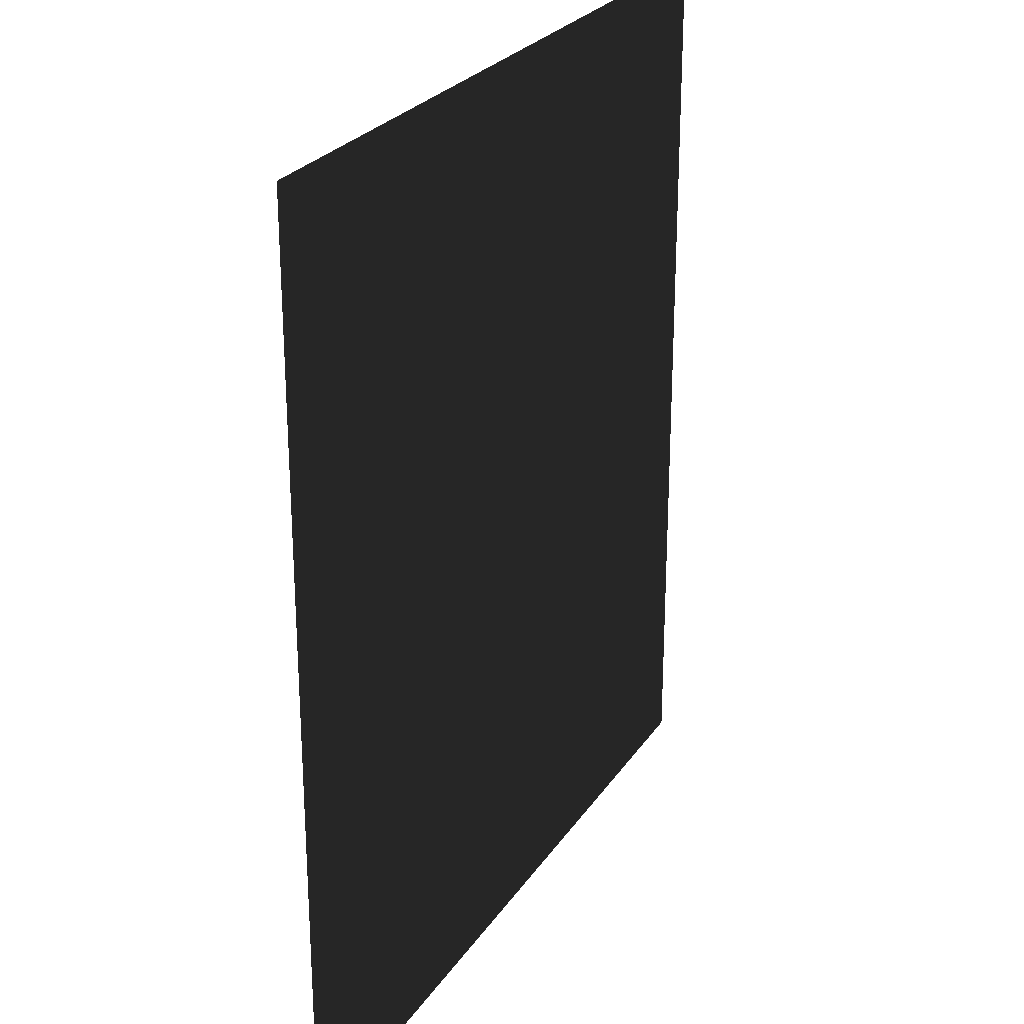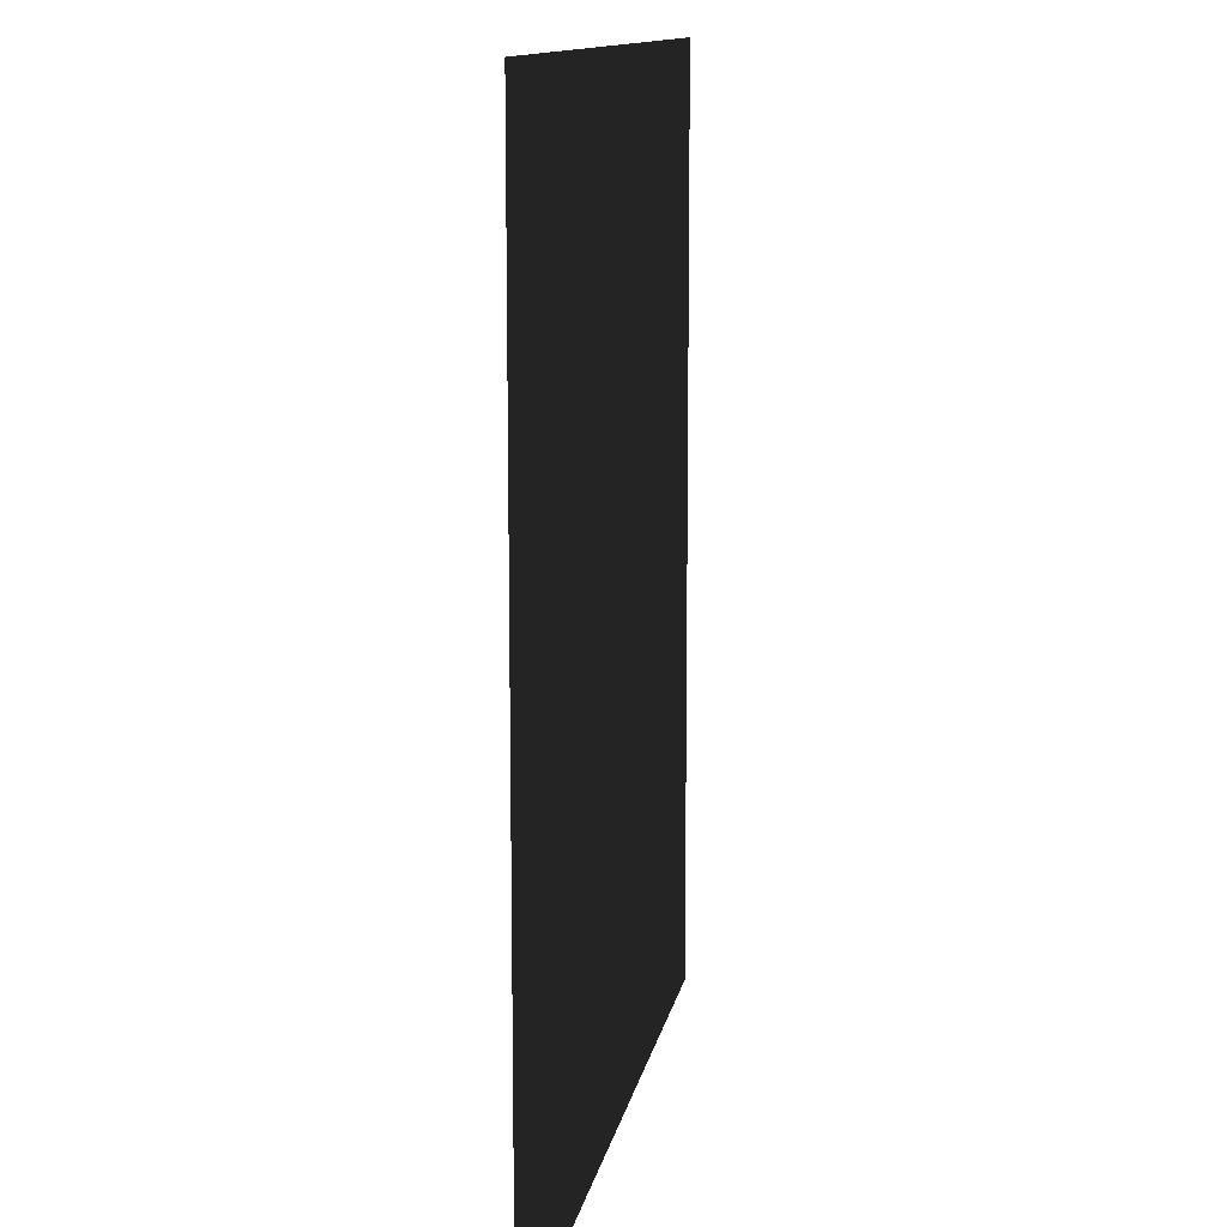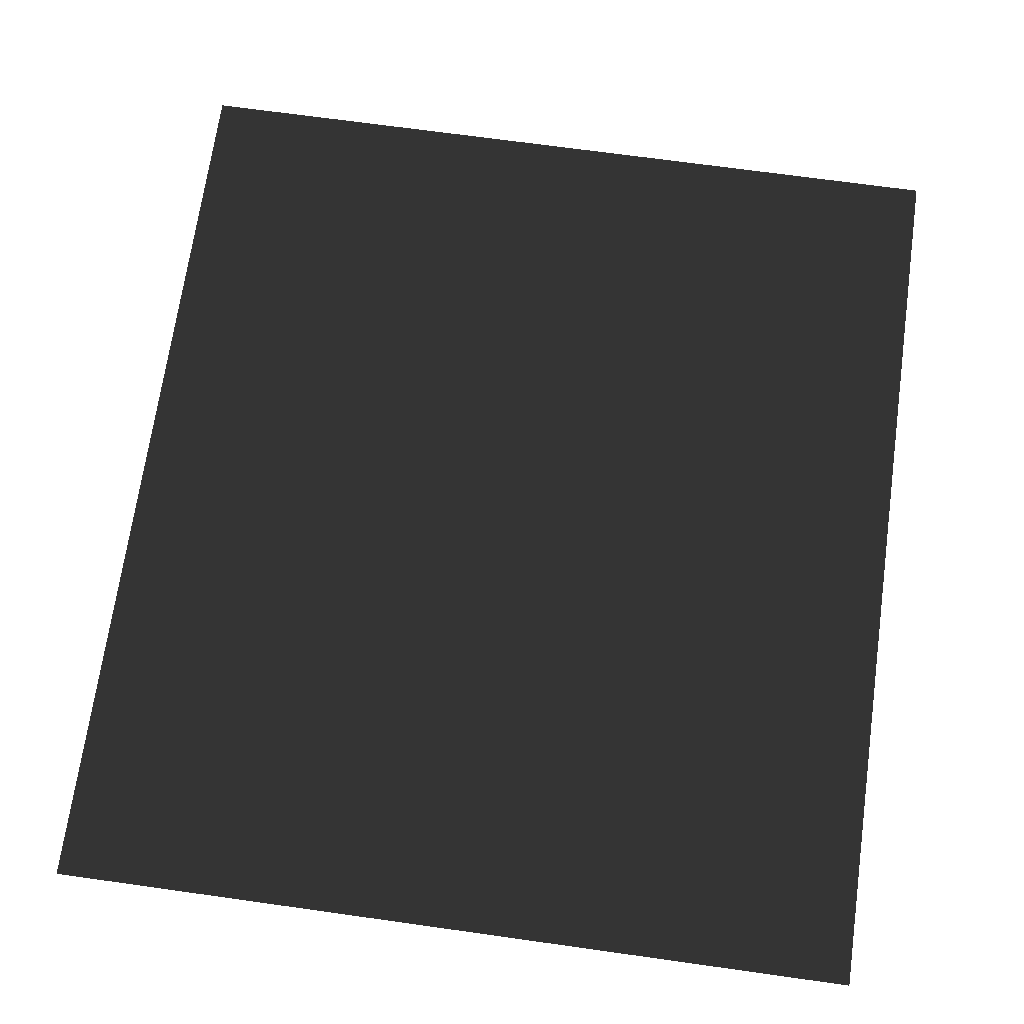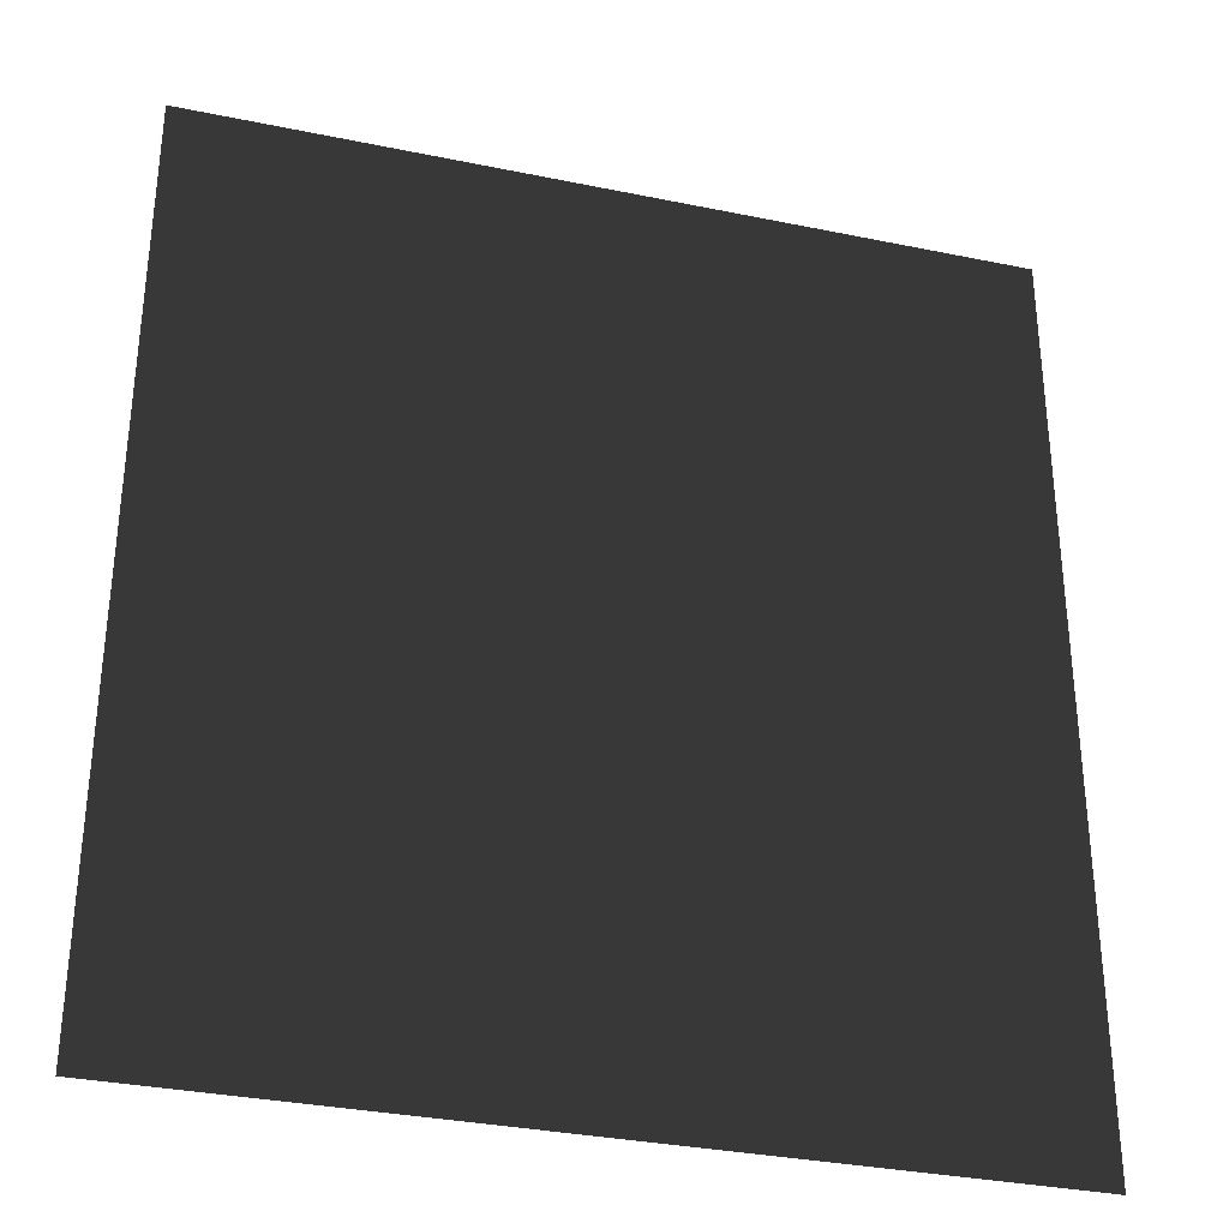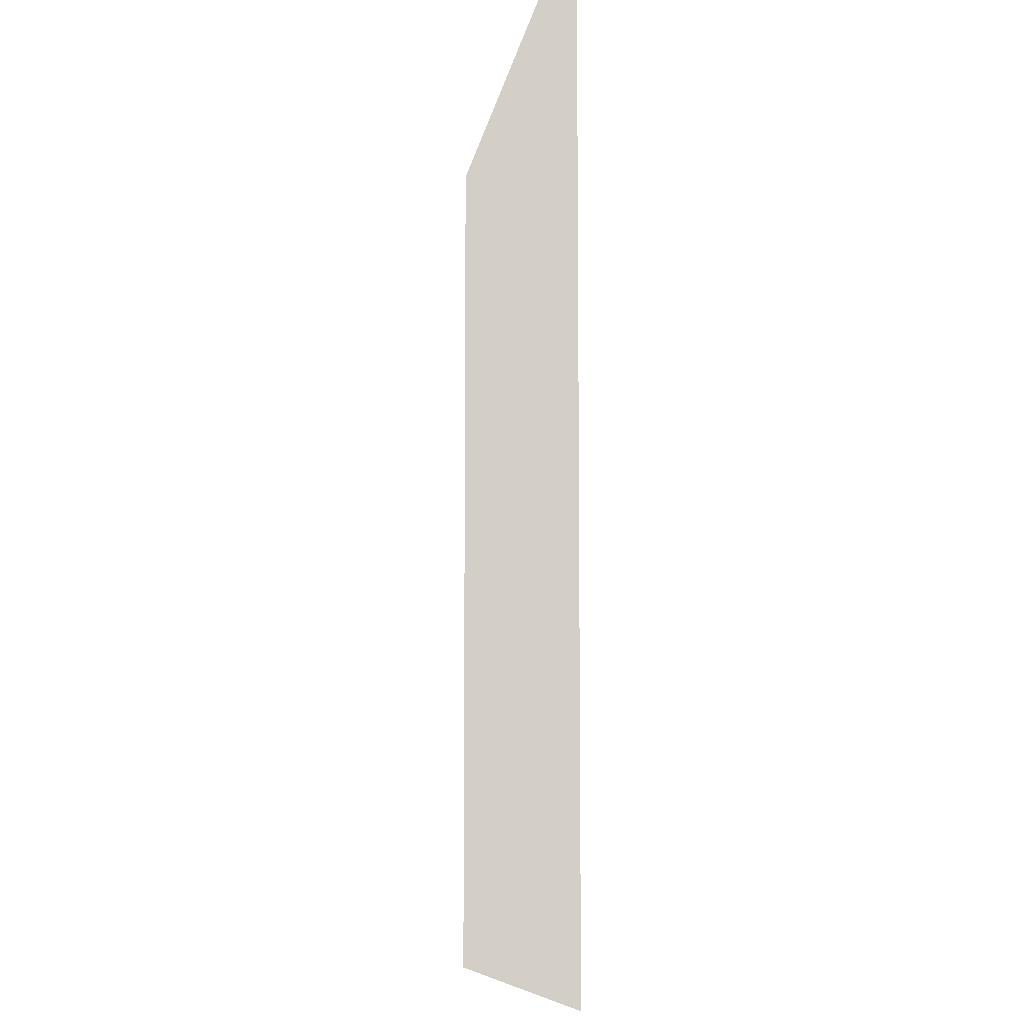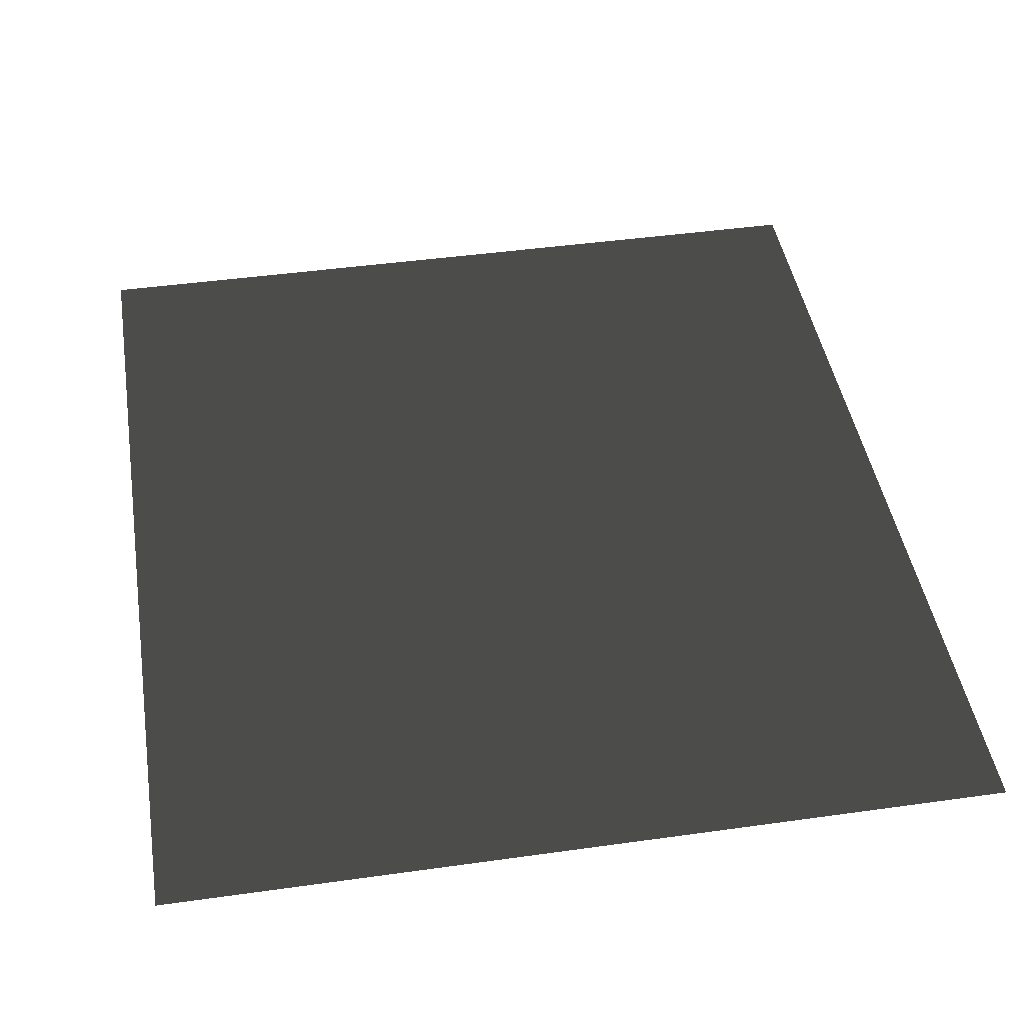
<metadata>
{"format":"obj","ext":"obj","renderer":"f3d","projection":"perspective","resolution":1024,"background":"white","views":[{"elev":25.8,"azim":-63.8,"up":"+Y"},{"elev":12.2,"azim":-80.0,"up":"+Y"},{"elev":69.3,"azim":-172.0,"up":"+Z"},{"elev":-32.9,"azim":-15.9,"up":"+Y"},{"elev":-8.3,"azim":82.3,"up":"+Y"},{"elev":44.4,"azim":-9.3,"up":"+Z"}]}
</metadata>
<code>
o player1
v -0.89 2 0
v -0.89 0 0
v 0.89 2 0
v 0.89 0 0
f 1 2 3
f 3 2 4

</code>
